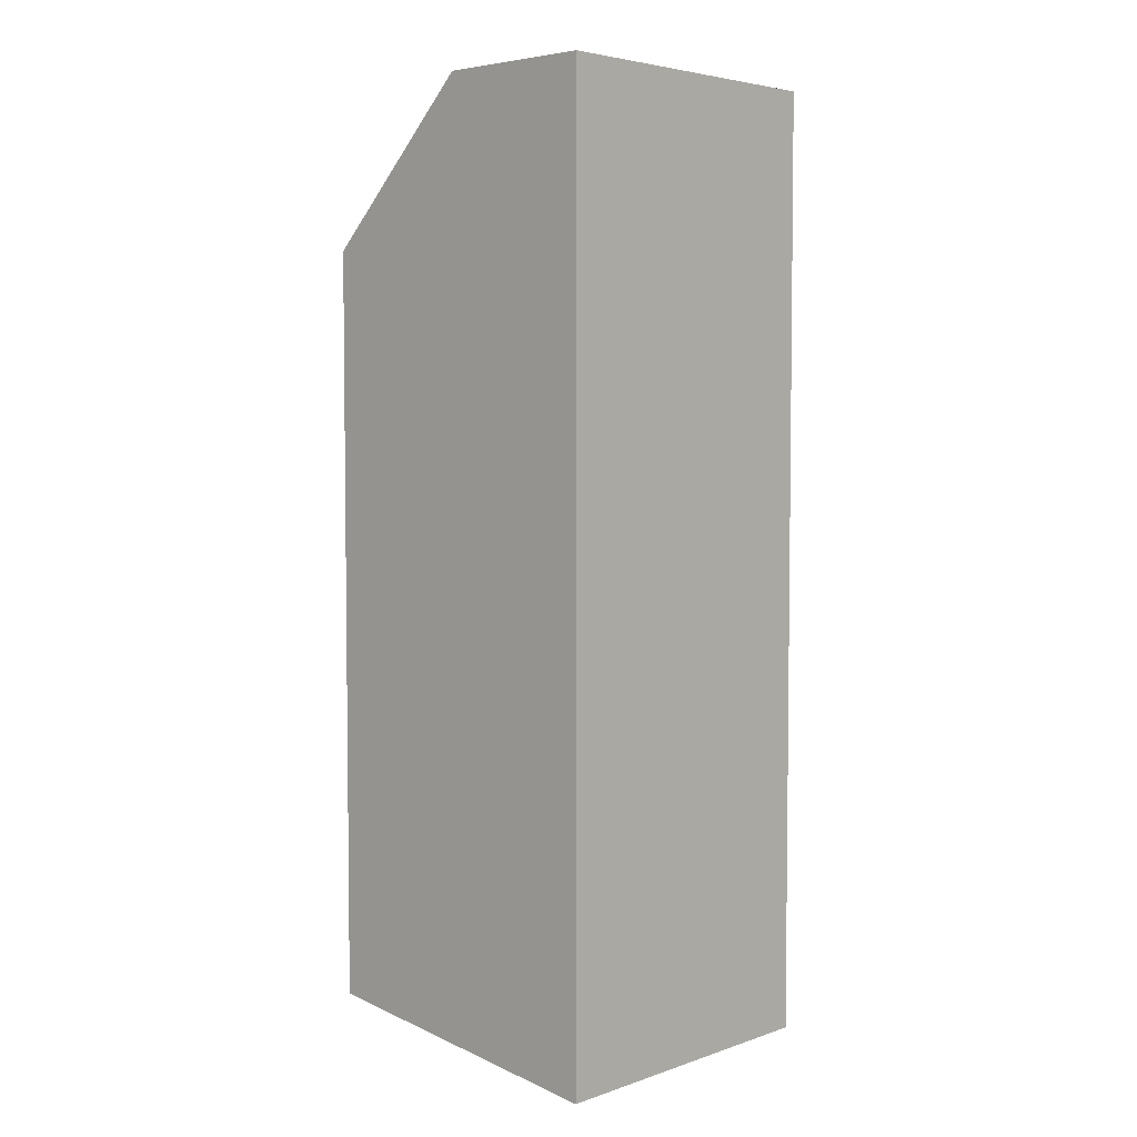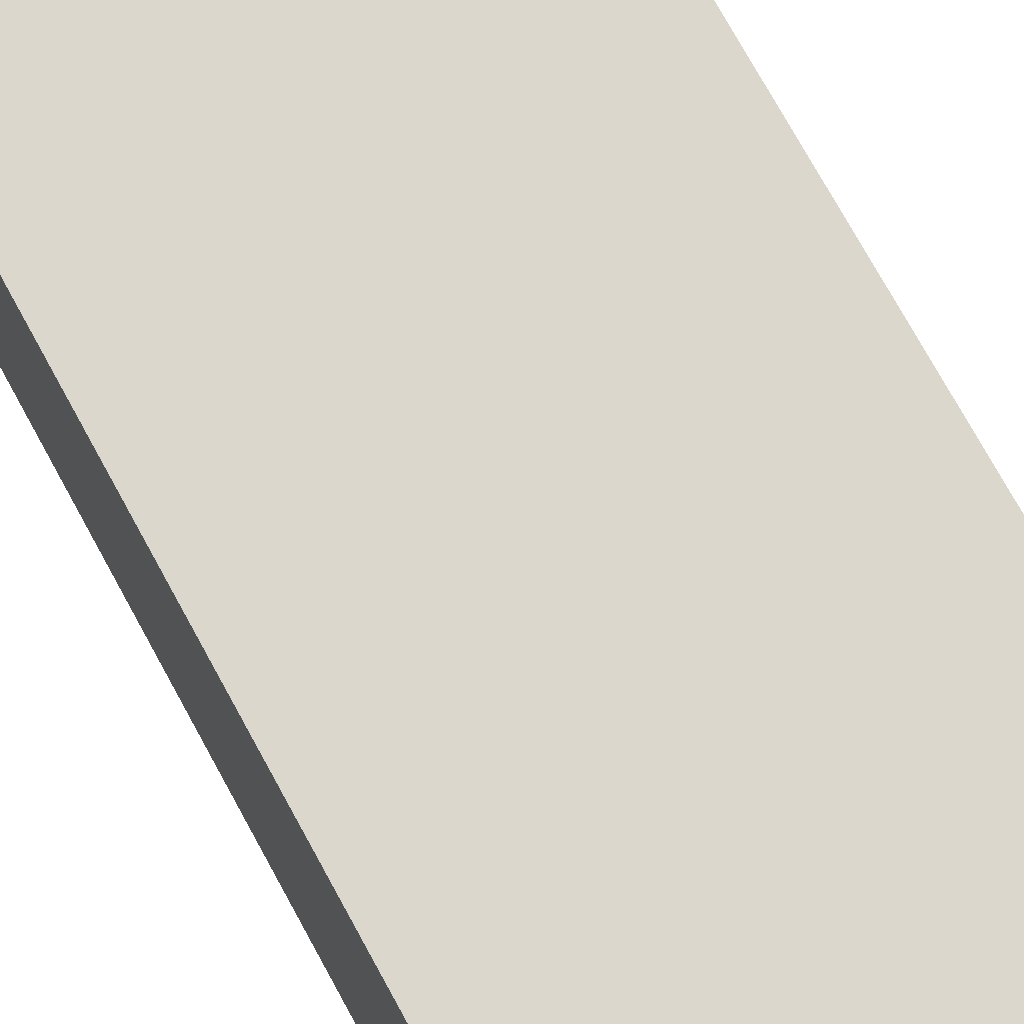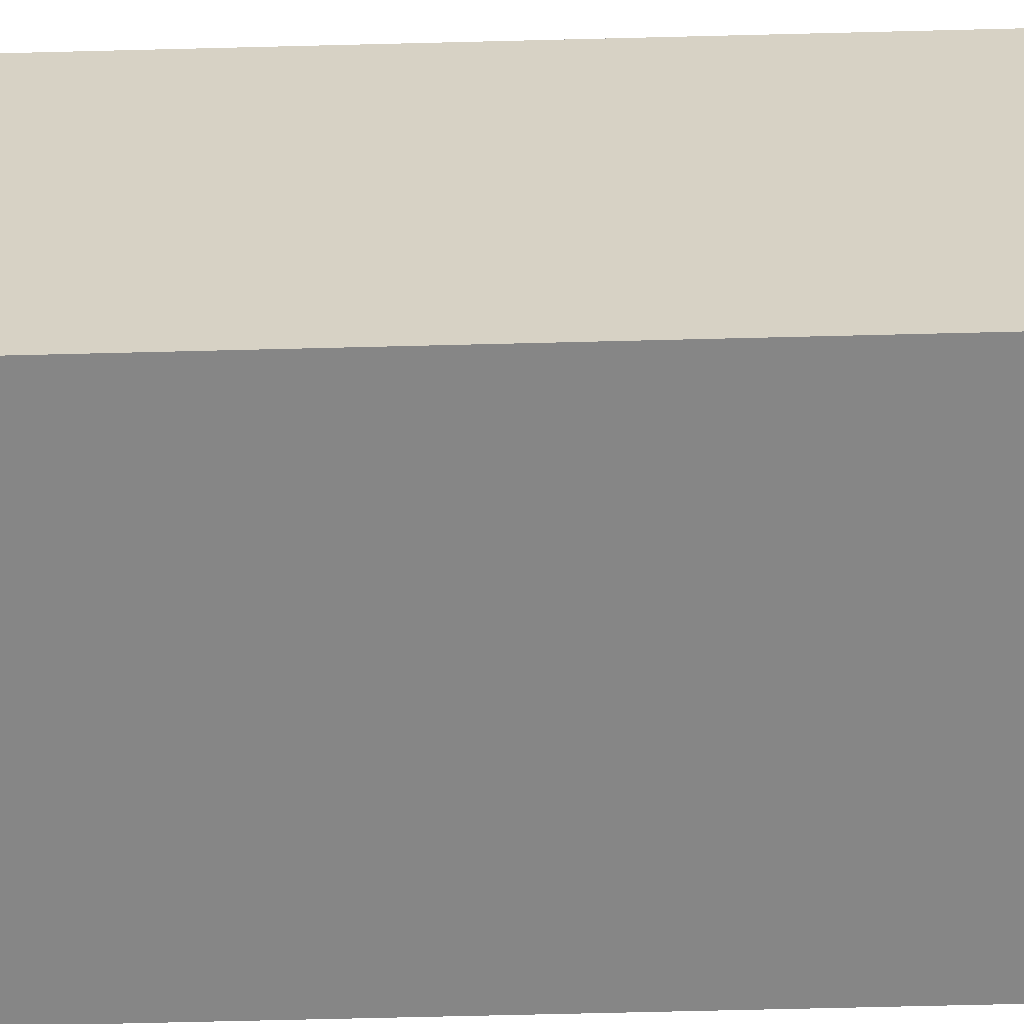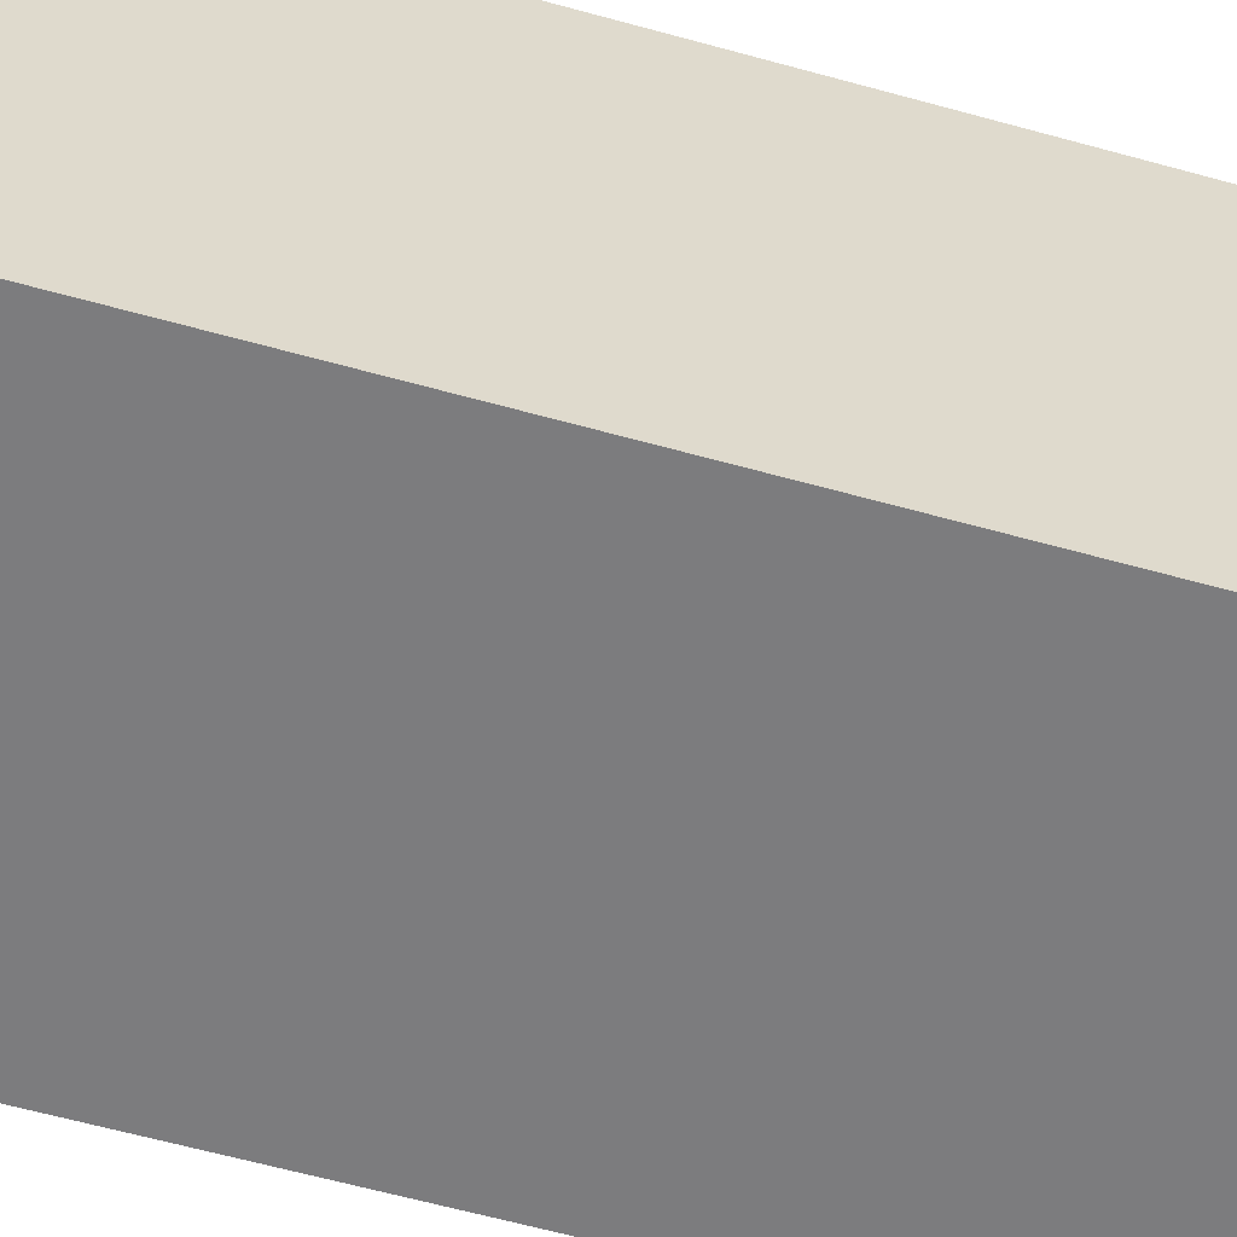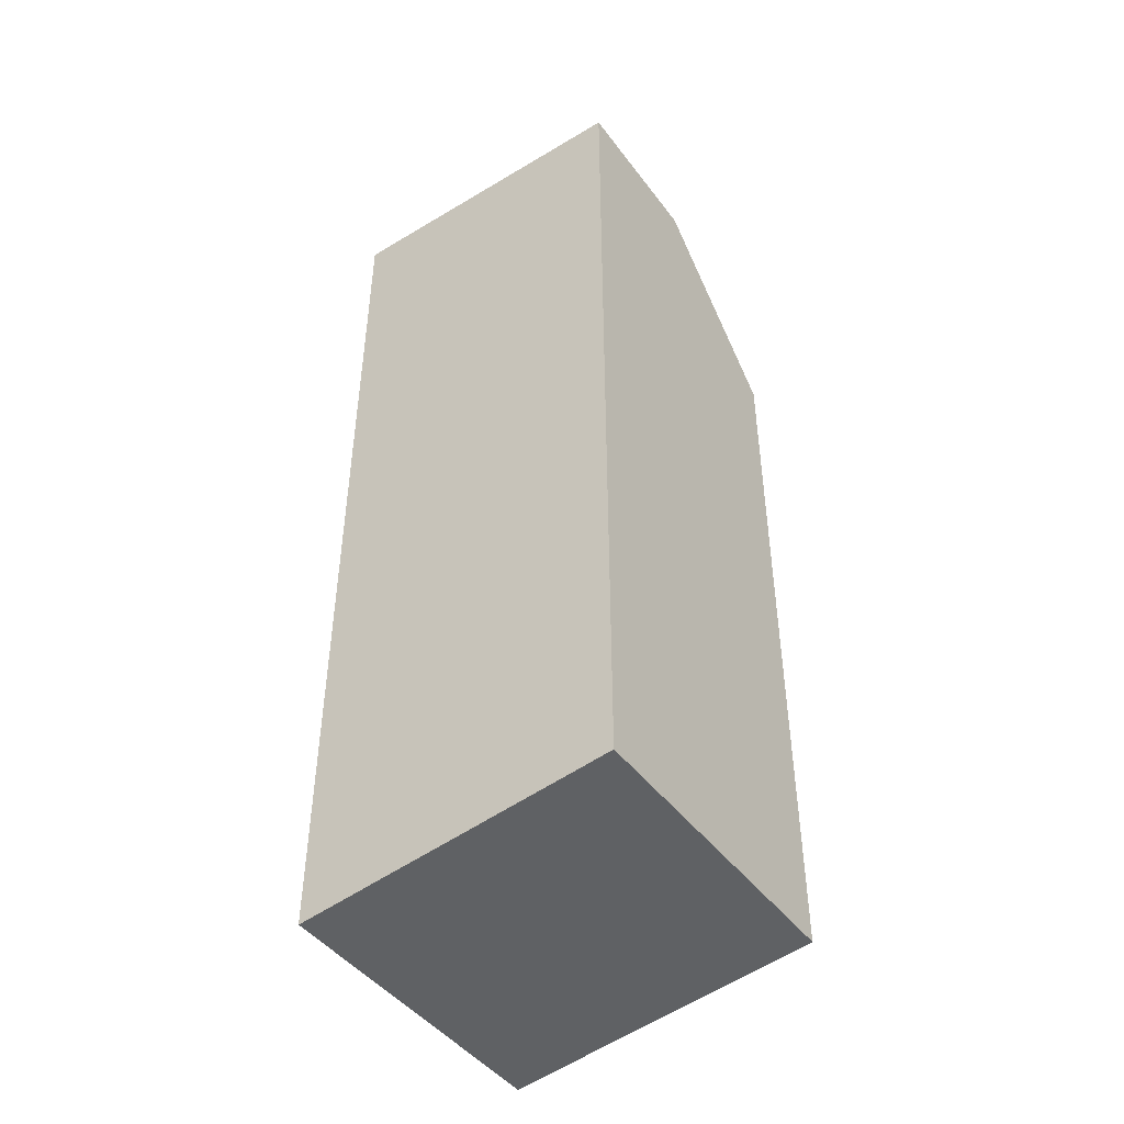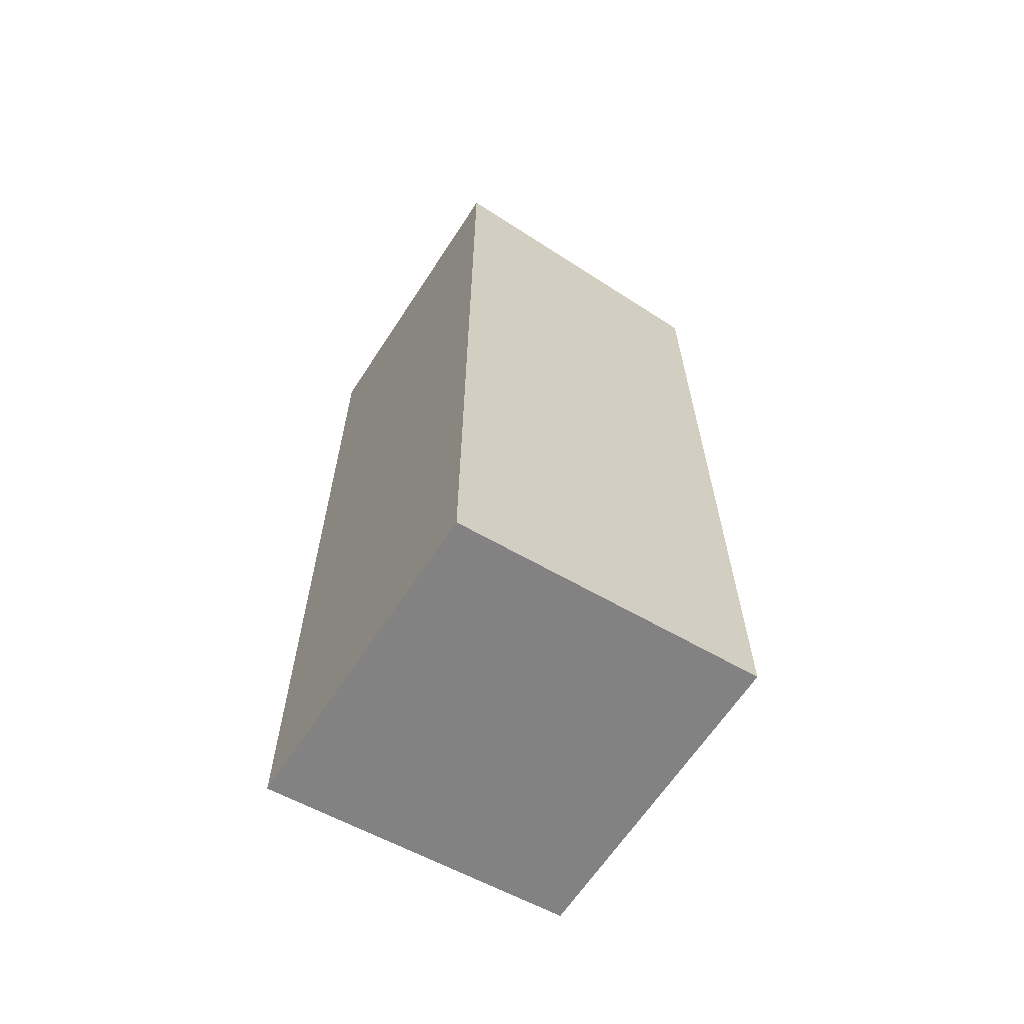
<metadata>
{"format":"obj","ext":"obj","renderer":"f3d","projection":"perspective","resolution":1024,"background":"white","views":[{"elev":4.5,"azim":-136.7,"up":"+Z"},{"elev":73.4,"azim":151.4,"up":"+Y"},{"elev":-62.2,"azim":-88.5,"up":"+Y"},{"elev":-58.9,"azim":-106.2,"up":"+Y"},{"elev":-45.6,"azim":34.5,"up":"+Z"},{"elev":-64.3,"azim":-33.1,"up":"+Z"}]}
</metadata>
<code>
g pb_Mesh429634
v -1 0 -1.25
v -1 0 -4.25
v -1 1 -1.25
v -1 1 -4.25
v -1 0 -4.25
v -2.752e-05 0 -4.125
v -1 1 -4.25
v -2.752e-05 1 -4.125
v -2.752e-05 0 -4.125
v -1 0 -4.25
v -1.347e-05 0 -1.25
v -1 0 -1.25
v -1.347e-05 0 -1.25
v -1 0 -1.25
v -1 1 -1.25
v -0.5 1 -1.25
v -1.347e-05 0.5 -1.25
v -0.5 1 -1.25
v -1.591e-05 1 -1.75
v -1.347e-05 0.5 -1.25
v -2.752e-05 0 -4.125
v -1.347e-05 0 -1.25
v -1.347e-05 0.5 -1.25
v -1.591e-05 1 -1.75
v -2.752e-05 1 -4.125
v -1.591e-05 1 -1.75
v -0.5 1 -1.25
v -1 1 -1.25
v -1 1 -4.25
v -2.752e-05 1 -4.125
g pb_Mesh429634_0
f 3 2 1
f 3 4 2
f 7 6 5
f 7 8 6
f 11 10 9
f 11 12 10
f 14 13 17
f 17 16 14
f 16 15 14
f 20 19 18
f 24 23 25
f 23 21 25
f 23 22 21
f 27 29 28
f 29 27 30
f 27 26 30

</code>
